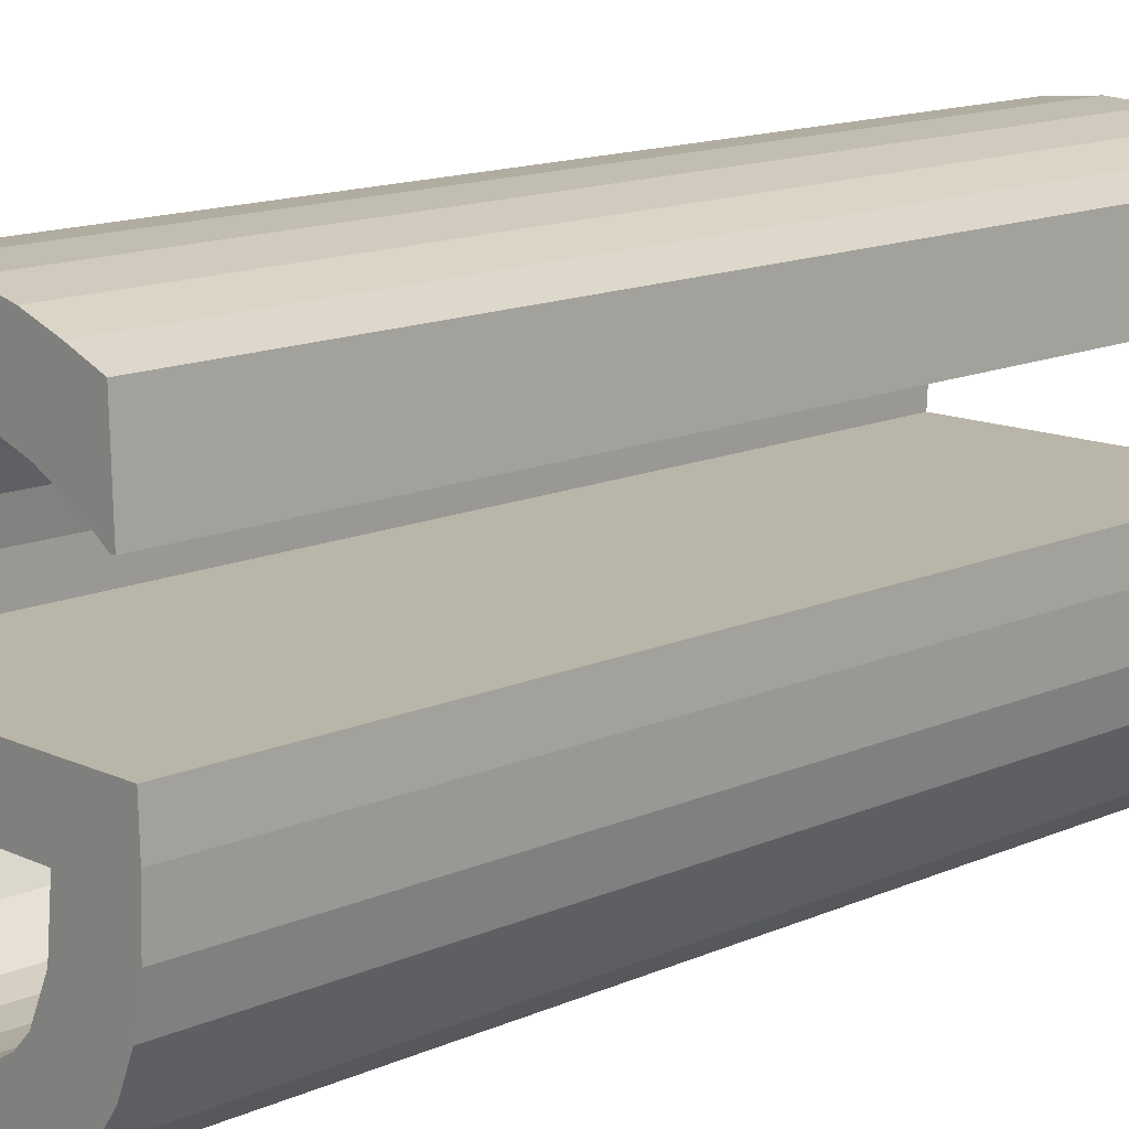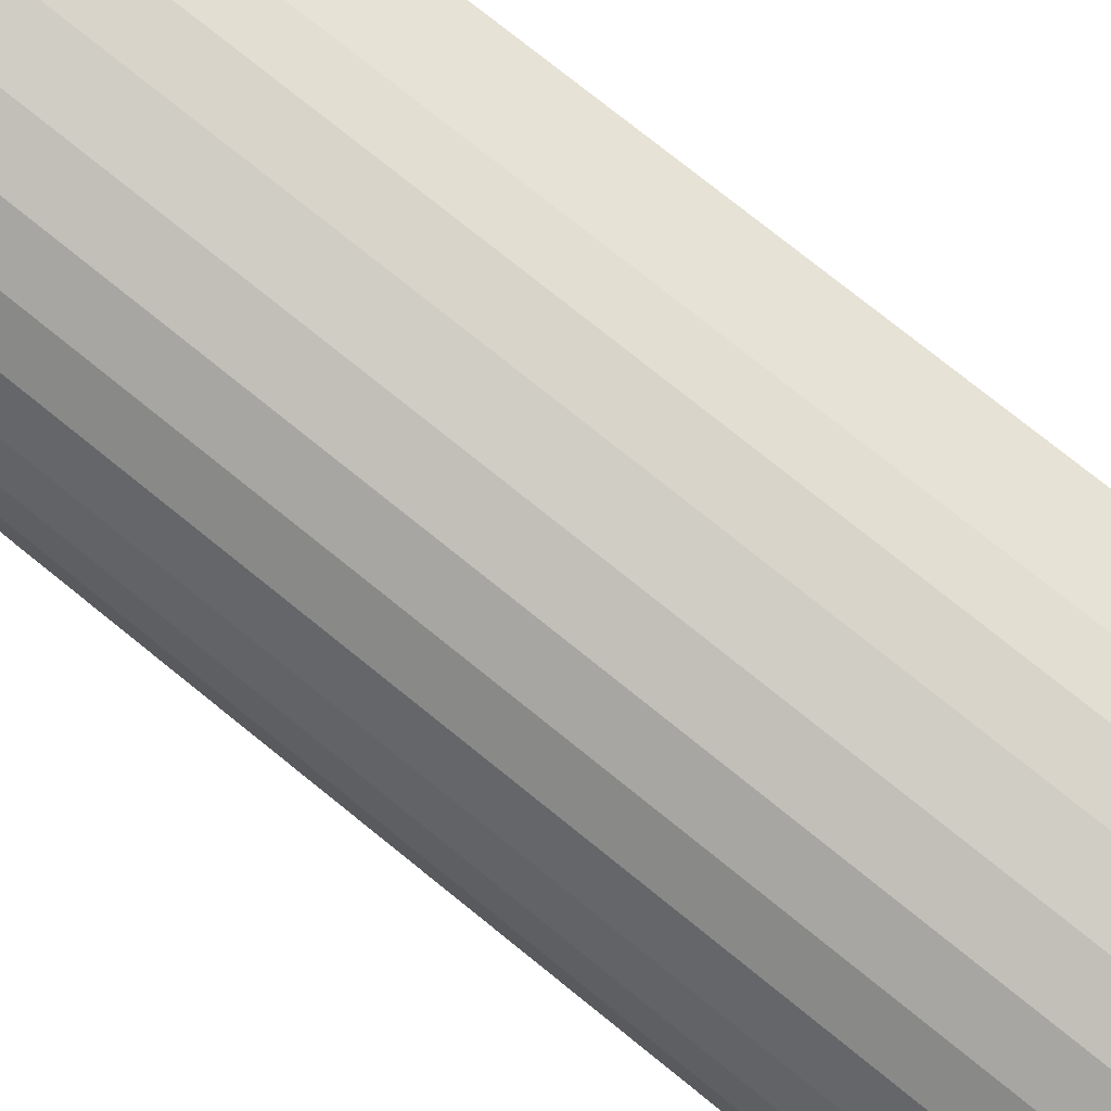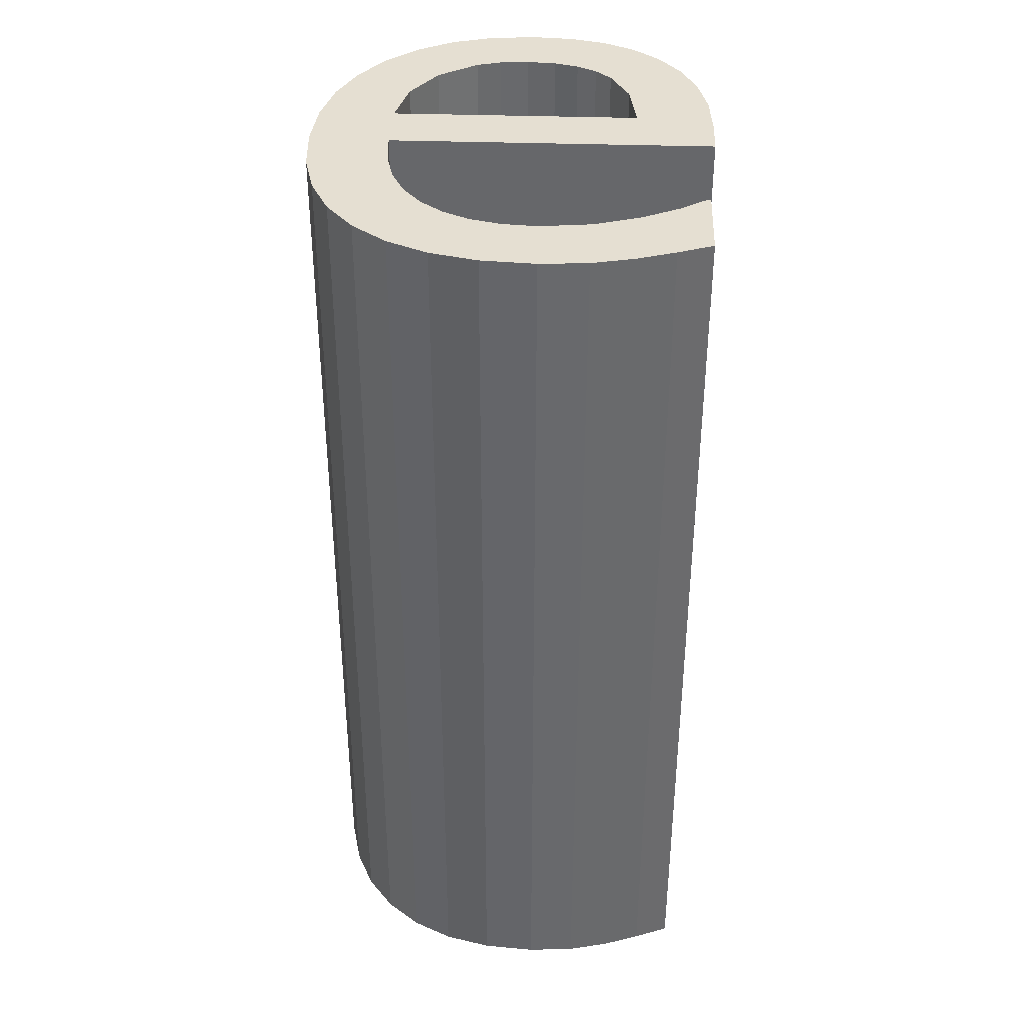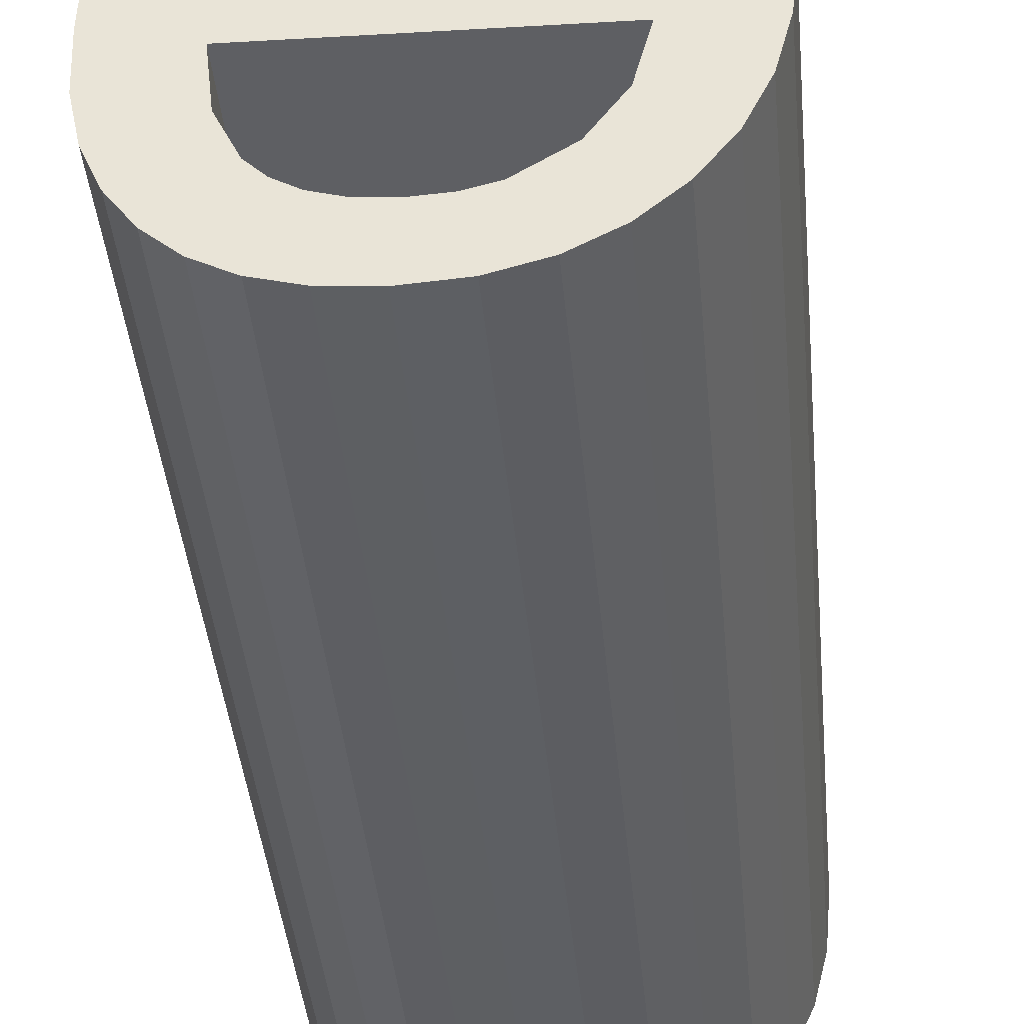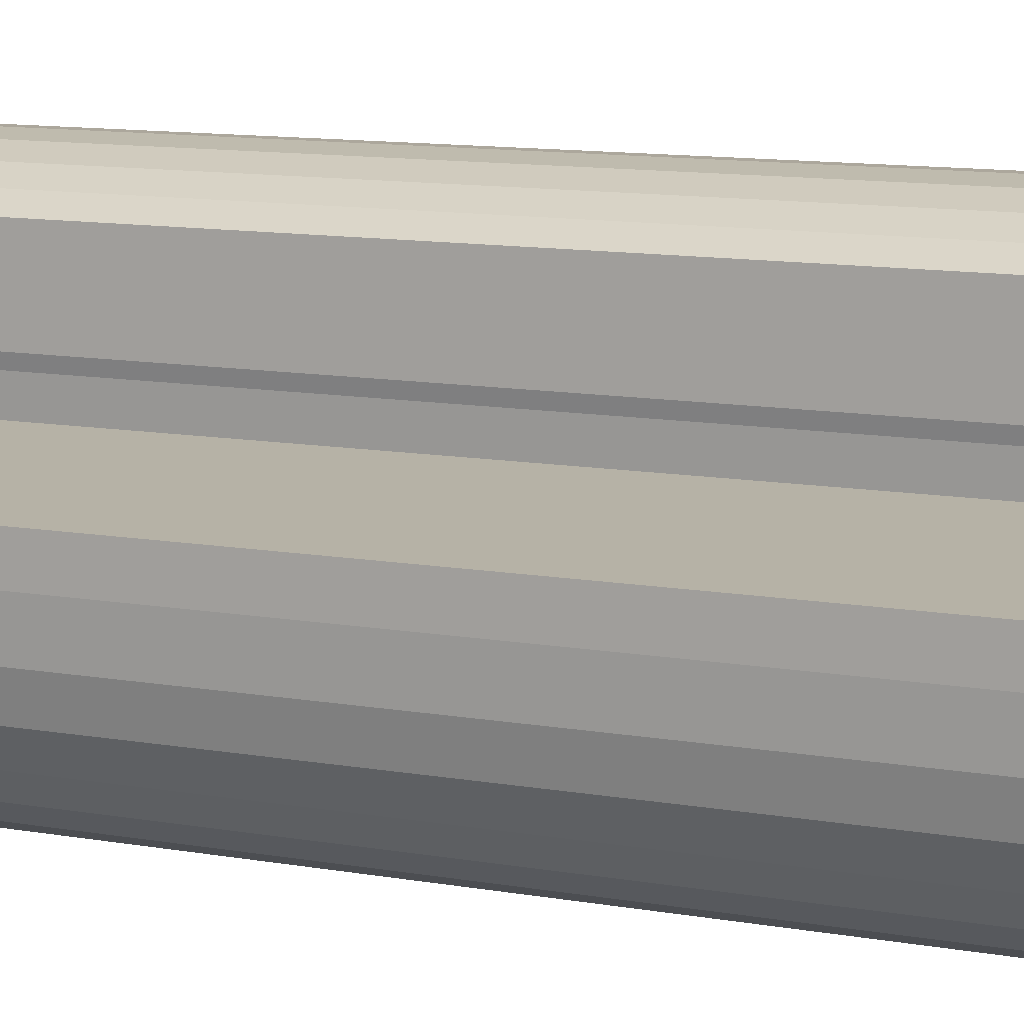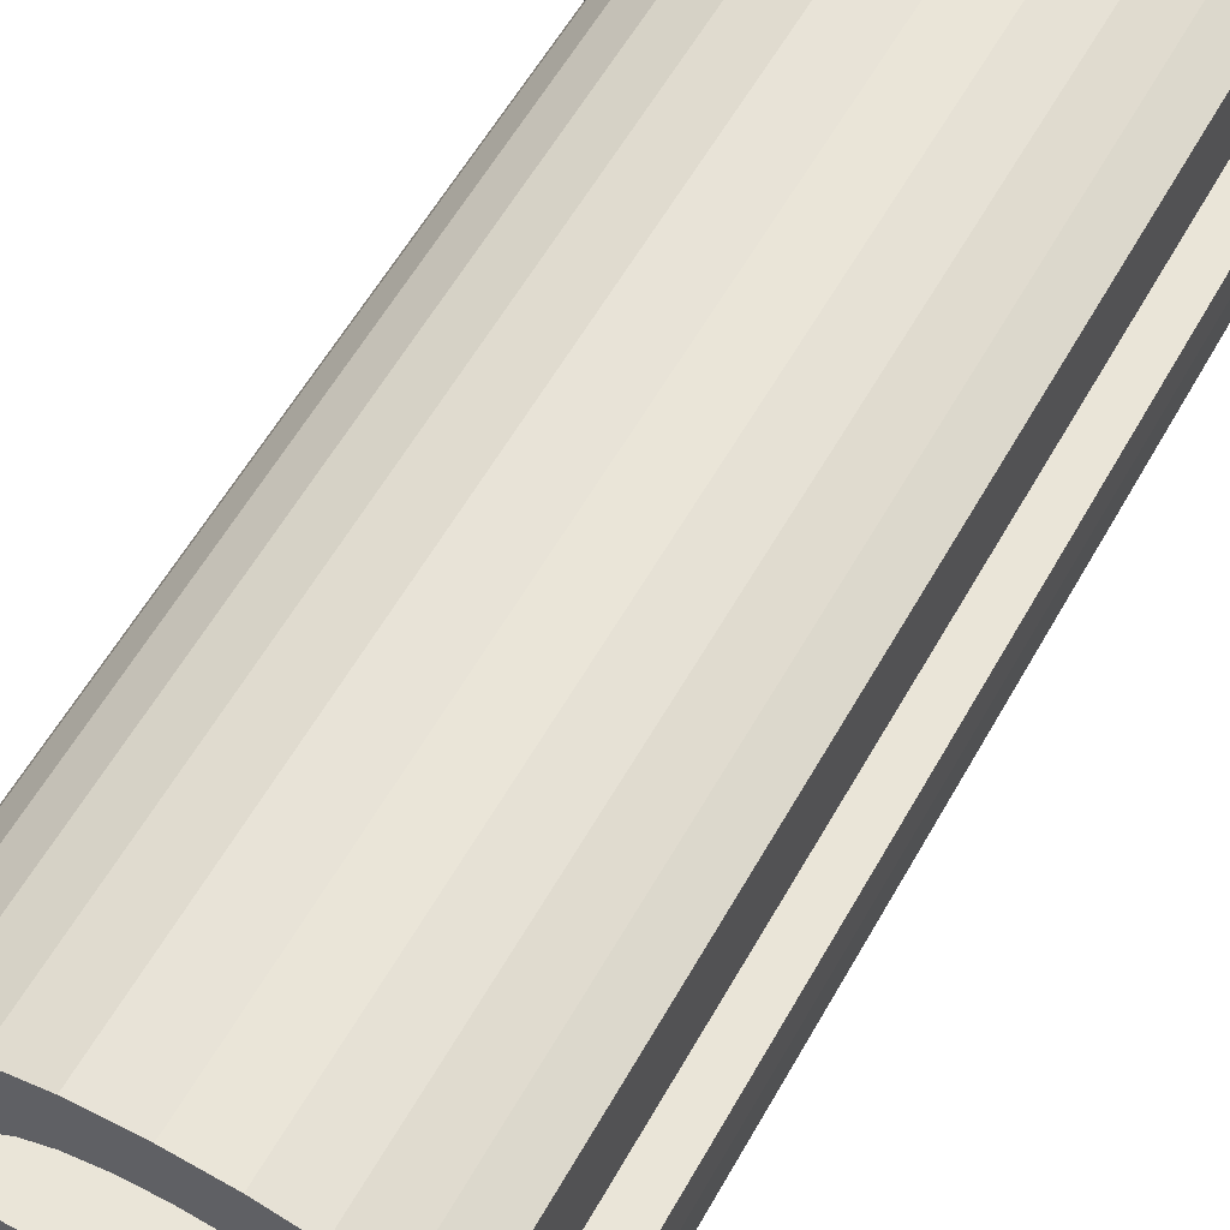
<metadata>
{"format":"obj","ext":"obj","renderer":"f3d","projection":"perspective","resolution":1024,"background":"white","views":[{"elev":14.7,"azim":47.0,"up":"+Z"},{"elev":77.8,"azim":-51.3,"up":"+Z"},{"elev":37.5,"azim":1.0,"up":"+Y"},{"elev":-40.6,"azim":-174.7,"up":"+Z"},{"elev":13.5,"azim":110.2,"up":"+Z"},{"elev":59.3,"azim":29.4,"up":"+Z"}]}
</metadata>
<code>
o mesh146/mesh146-geometry#mesh146-geometry
v -0.4643 -0.1337 -0.04124
v -0.4643 -0.1337 -0.04041
v -0.4642 -0.1337 -0.04207
v -0.4643 -0.148 -0.04124
v -0.464 -0.1337 -0.0428
v -0.4642 -0.148 -0.04207
v -0.4643 -0.148 -0.04041
v -0.464 -0.148 -0.0428
v -0.4641 -0.1337 -0.03967
v -0.4637 -0.148 -0.04344
v -0.4637 -0.1337 -0.04344
v -0.4641 -0.148 -0.03967
v -0.4638 -0.1337 -0.03903
v -0.4633 -0.148 -0.044
v -0.4638 -0.148 -0.03903
v -0.4633 -0.1337 -0.044
v -0.4634 -0.1337 -0.03849
v -0.4628 -0.1337 -0.04444
v -0.4634 -0.148 -0.03849
v -0.4628 -0.148 -0.04444
v -0.4631 -0.1337 -0.04205
v -0.4629 -0.148 -0.03806
v -0.4623 -0.1337 -0.04474
v -0.4631 -0.148 -0.04205
v -0.4629 -0.1337 -0.04284
v -0.4631 -0.1337 -0.04113
v -0.4631 -0.148 -0.04054
v -0.4629 -0.1337 -0.03806
v -0.4625 -0.1337 -0.04345
v -0.4623 -0.148 -0.04474
v -0.4631 -0.148 -0.04113
v -0.4629 -0.148 -0.04284
v -0.4631 -0.1337 -0.04054
v -0.4593 -0.1337 -0.04196
v -0.463 -0.148 -0.04003
v -0.4623 -0.148 -0.03774
v -0.4618 -0.1337 -0.04386
v -0.4625 -0.148 -0.04345
v -0.4616 -0.1337 -0.04492
v -0.4582 -0.148 -0.04101
v -0.4582 -0.1337 -0.04101
v -0.4628 -0.148 -0.03958
v -0.463 -0.1337 -0.04003
v -0.4623 -0.1337 -0.03774
v -0.4618 -0.148 -0.04386
v -0.4616 -0.148 -0.04492
v -0.4593 -0.148 -0.04196
v -0.4589 -0.1337 -0.04413
v -0.4628 -0.1337 -0.03958
v -0.4625 -0.148 -0.03921
v -0.4616 -0.148 -0.03754
v -0.4615 -0.1337 -0.04396
v -0.4615 -0.148 -0.04396
v -0.4609 -0.1337 -0.04497
v -0.4589 -0.148 -0.04413
v -0.4594 -0.148 -0.0428
v -0.4593 -0.1337 -0.04449
v -0.4585 -0.1337 -0.04366
v -0.4581 -0.1337 -0.04166
v -0.4622 -0.148 -0.03891
v -0.4625 -0.1337 -0.03921
v -0.4616 -0.1337 -0.03754
v -0.4609 -0.148 -0.04497
v -0.4585 -0.148 -0.04366
v -0.4593 -0.148 -0.04449
v -0.4594 -0.1337 -0.0428
v -0.4583 -0.1337 -0.04311
v -0.4581 -0.148 -0.04166
v -0.4582 -0.1337 -0.04245
v -0.4622 -0.1337 -0.03891
v -0.4618 -0.148 -0.0387
v -0.4608 -0.148 -0.03746
v -0.461 -0.1337 -0.04398
v -0.461 -0.148 -0.04398
v -0.4603 -0.1337 -0.04491
v -0.4583 -0.148 -0.04311
v -0.4597 -0.148 -0.0434
v -0.4597 -0.148 -0.04475
v -0.4597 -0.1337 -0.0434
v -0.4582 -0.148 -0.04245
v -0.4618 -0.1337 -0.0387
v -0.4613 -0.148 -0.03857
v -0.4608 -0.1337 -0.03746
v -0.4606 -0.1337 -0.04394
v -0.4603 -0.148 -0.04491
v -0.4597 -0.1337 -0.04475
v -0.4613 -0.1337 -0.03857
v -0.4608 -0.148 -0.03851
v -0.4601 -0.148 -0.0375
v -0.4606 -0.148 -0.04394
v -0.4602 -0.1337 -0.04382
v -0.4599 -0.1337 -0.04364
v -0.4599 -0.148 -0.04364
v -0.4608 -0.1337 -0.03851
v -0.46 -0.148 -0.03858
v -0.4601 -0.1337 -0.0375
v -0.4602 -0.148 -0.04382
v -0.46 -0.1337 -0.03858
v -0.4595 -0.148 -0.03763
v -0.4593 -0.1337 -0.03879
v -0.4593 -0.148 -0.03879
v -0.4595 -0.1337 -0.03763
v -0.4589 -0.148 -0.03781
v -0.4589 -0.1337 -0.03781
v -0.4588 -0.1337 -0.03907
v -0.4588 -0.148 -0.03907
v -0.4584 -0.148 -0.038
v -0.4584 -0.1337 -0.038
v -0.4584 -0.1337 -0.03932
v -0.4584 -0.148 -0.03932
v -0.4583 -0.148 -0.03931
v -0.4583 -0.1337 -0.03931
f 1 2 3
f 3 2 1
f 1 4 2
f 2 4 1
f 5 3 2
f 2 3 5
f 3 6 1
f 1 6 3
f 4 1 6
f 6 1 4
f 7 2 4
f 4 2 7
f 5 8 3
f 3 8 5
f 9 5 2
f 2 5 9
f 6 3 8
f 8 3 6
f 4 6 7
f 7 6 4
f 2 7 9
f 9 7 2
f 8 5 10
f 10 5 8
f 11 5 9
f 9 5 11
f 8 7 6
f 6 7 8
f 12 9 7
f 7 9 12
f 11 10 5
f 5 10 11
f 10 12 8
f 8 12 10
f 13 11 9
f 9 11 13
f 12 7 8
f 8 7 12
f 9 12 13
f 13 12 9
f 10 11 14
f 14 11 10
f 15 12 10
f 10 12 15
f 16 11 13
f 13 11 16
f 15 13 12
f 12 13 15
f 16 14 11
f 11 14 16
f 14 15 10
f 10 15 14
f 17 16 13
f 13 16 17
f 13 15 17
f 17 15 13
f 16 18 14
f 14 18 16
f 19 15 14
f 14 15 19
f 18 16 17
f 17 16 18
f 19 17 15
f 15 17 19
f 20 14 18
f 18 14 20
f 20 19 14
f 14 19 20
f 21 18 17
f 17 18 21
f 19 22 17
f 17 22 19
f 18 23 20
f 20 23 18
f 24 19 20
f 20 19 24
f 25 18 21
f 21 18 25
f 21 17 26
f 26 17 21
f 22 19 27
f 27 19 22
f 28 17 22
f 22 17 28
f 23 18 29
f 29 18 23
f 30 20 23
f 23 20 30
f 31 19 24
f 24 19 31
f 32 24 20
f 20 24 32
f 29 18 25
f 25 18 29
f 21 24 25
f 25 24 21
f 26 17 33
f 33 17 26
f 21 26 34
f 34 26 21
f 31 27 19
f 19 27 31
f 35 22 27
f 27 22 35
f 28 33 17
f 17 33 28
f 22 36 28
f 28 36 22
f 37 23 29
f 29 23 37
f 30 38 20
f 20 38 30
f 23 39 30
f 30 39 23
f 31 24 40
f 40 24 31
f 32 25 24
f 24 25 32
f 38 32 20
f 20 32 38
f 25 32 29
f 29 32 25
f 21 34 24
f 24 34 21
f 33 27 26
f 26 27 33
f 41 34 26
f 26 34 41
f 31 26 27
f 27 26 31
f 42 22 35
f 35 22 42
f 27 33 35
f 35 33 27
f 43 33 28
f 28 33 43
f 36 22 42
f 42 22 36
f 44 28 36
f 36 28 44
f 39 23 37
f 37 23 39
f 37 29 45
f 45 29 37
f 45 38 30
f 30 38 45
f 46 30 39
f 39 30 46
f 47 40 24
f 24 40 47
f 31 40 26
f 26 40 31
f 38 29 32
f 32 29 38
f 47 24 34
f 34 24 47
f 48 34 41
f 41 34 48
f 41 26 40
f 40 26 41
f 35 43 42
f 42 43 35
f 43 35 33
f 33 35 43
f 49 43 28
f 28 43 49
f 50 36 42
f 42 36 50
f 44 49 28
f 28 49 44
f 36 51 44
f 44 51 36
f 52 39 37
f 37 39 52
f 38 45 29
f 29 45 38
f 45 53 37
f 37 53 45
f 46 45 30
f 30 45 46
f 39 54 46
f 46 54 39
f 55 40 47
f 47 40 55
f 47 34 56
f 56 34 47
f 48 57 34
f 34 57 48
f 58 48 41
f 41 48 58
f 41 40 59
f 59 40 41
f 49 42 43
f 43 42 49
f 60 36 50
f 50 36 60
f 42 49 50
f 50 49 42
f 61 49 44
f 44 49 61
f 51 36 60
f 60 36 51
f 62 44 51
f 51 44 62
f 54 39 52
f 52 39 54
f 52 37 53
f 53 37 52
f 53 45 46
f 46 45 53
f 63 46 54
f 54 46 63
f 64 40 55
f 55 40 64
f 55 47 65
f 65 47 55
f 66 56 34
f 34 56 66
f 47 56 65
f 65 56 47
f 57 48 65
f 65 48 57
f 34 57 66
f 66 57 34
f 58 64 48
f 48 64 58
f 67 58 41
f 41 58 67
f 68 59 40
f 40 59 68
f 59 69 41
f 41 69 59
f 60 50 70
f 70 50 60
f 61 50 49
f 49 50 61
f 70 61 44
f 44 61 70
f 71 51 60
f 60 51 71
f 62 70 44
f 44 70 62
f 51 72 62
f 62 72 51
f 73 54 52
f 52 54 73
f 53 74 52
f 52 74 53
f 63 53 46
f 46 53 63
f 54 75 63
f 63 75 54
f 76 40 64
f 64 40 76
f 55 48 64
f 64 48 55
f 55 65 48
f 48 65 55
f 56 66 77
f 77 66 56
f 56 77 65
f 65 77 56
f 65 78 57
f 57 78 65
f 66 57 79
f 79 57 66
f 64 58 76
f 76 58 64
f 67 76 58
f 58 76 67
f 69 67 41
f 41 67 69
f 59 68 69
f 69 68 59
f 68 40 80
f 80 40 68
f 61 70 50
f 50 70 61
f 70 81 60
f 60 81 70
f 82 51 71
f 71 51 82
f 71 60 81
f 81 60 71
f 81 70 62
f 62 70 81
f 72 51 82
f 82 51 72
f 83 62 72
f 72 62 83
f 84 54 73
f 73 54 84
f 73 52 74
f 74 52 73
f 74 53 63
f 63 53 74
f 75 54 84
f 84 54 75
f 85 63 75
f 75 63 85
f 80 40 76
f 76 40 80
f 79 77 66
f 66 77 79
f 65 77 78
f 78 77 65
f 86 57 78
f 78 57 86
f 57 86 79
f 79 86 57
f 76 67 80
f 80 67 76
f 69 80 67
f 67 80 69
f 80 69 68
f 68 69 80
f 82 71 87
f 87 71 82
f 81 87 71
f 71 87 81
f 87 81 62
f 62 81 87
f 88 72 82
f 82 72 88
f 83 87 62
f 62 87 83
f 72 89 83
f 83 89 72
f 84 73 90
f 90 73 84
f 74 90 73
f 73 90 74
f 90 74 63
f 63 74 90
f 91 75 84
f 84 75 91
f 85 90 63
f 63 90 85
f 75 86 85
f 85 86 75
f 79 92 77
f 77 92 79
f 77 93 78
f 78 93 77
f 78 85 86
f 86 85 78
f 79 86 92
f 92 86 79
f 87 94 82
f 82 94 87
f 95 72 88
f 88 72 95
f 88 82 94
f 94 82 88
f 94 87 83
f 83 87 94
f 89 72 95
f 95 72 89
f 96 83 89
f 89 83 96
f 90 97 84
f 84 97 90
f 86 75 91
f 91 75 86
f 91 84 97
f 97 84 91
f 97 90 85
f 85 90 97
f 93 77 92
f 92 77 93
f 93 97 78
f 78 97 93
f 78 97 85
f 85 97 78
f 92 86 91
f 91 86 92
f 95 88 98
f 98 88 95
f 94 98 88
f 88 98 94
f 98 94 83
f 83 94 98
f 99 89 95
f 95 89 99
f 96 98 83
f 83 98 96
f 89 99 96
f 96 99 89
f 97 93 91
f 91 93 97
f 92 91 93
f 93 91 92
f 98 100 95
f 95 100 98
f 101 99 95
f 95 99 101
f 102 98 96
f 96 98 102
f 102 96 99
f 99 96 102
f 100 98 102
f 102 98 100
f 101 95 100
f 100 95 101
f 103 99 101
f 101 99 103
f 99 103 102
f 102 103 99
f 104 100 102
f 102 100 104
f 100 105 101
f 101 105 100
f 106 103 101
f 101 103 106
f 104 102 103
f 103 102 104
f 105 100 104
f 104 100 105
f 106 101 105
f 105 101 106
f 107 103 106
f 106 103 107
f 103 107 104
f 104 107 103
f 108 105 104
f 104 105 108
f 105 109 106
f 106 109 105
f 110 107 106
f 106 107 110
f 108 104 107
f 107 104 108
f 109 105 108
f 108 105 109
f 110 106 109
f 109 106 110
f 111 107 110
f 110 107 111
f 108 107 112
f 112 107 108
f 112 109 108
f 108 109 112
f 109 112 110
f 110 112 109
f 111 112 107
f 107 112 111
f 111 110 112
f 112 110 111

</code>
